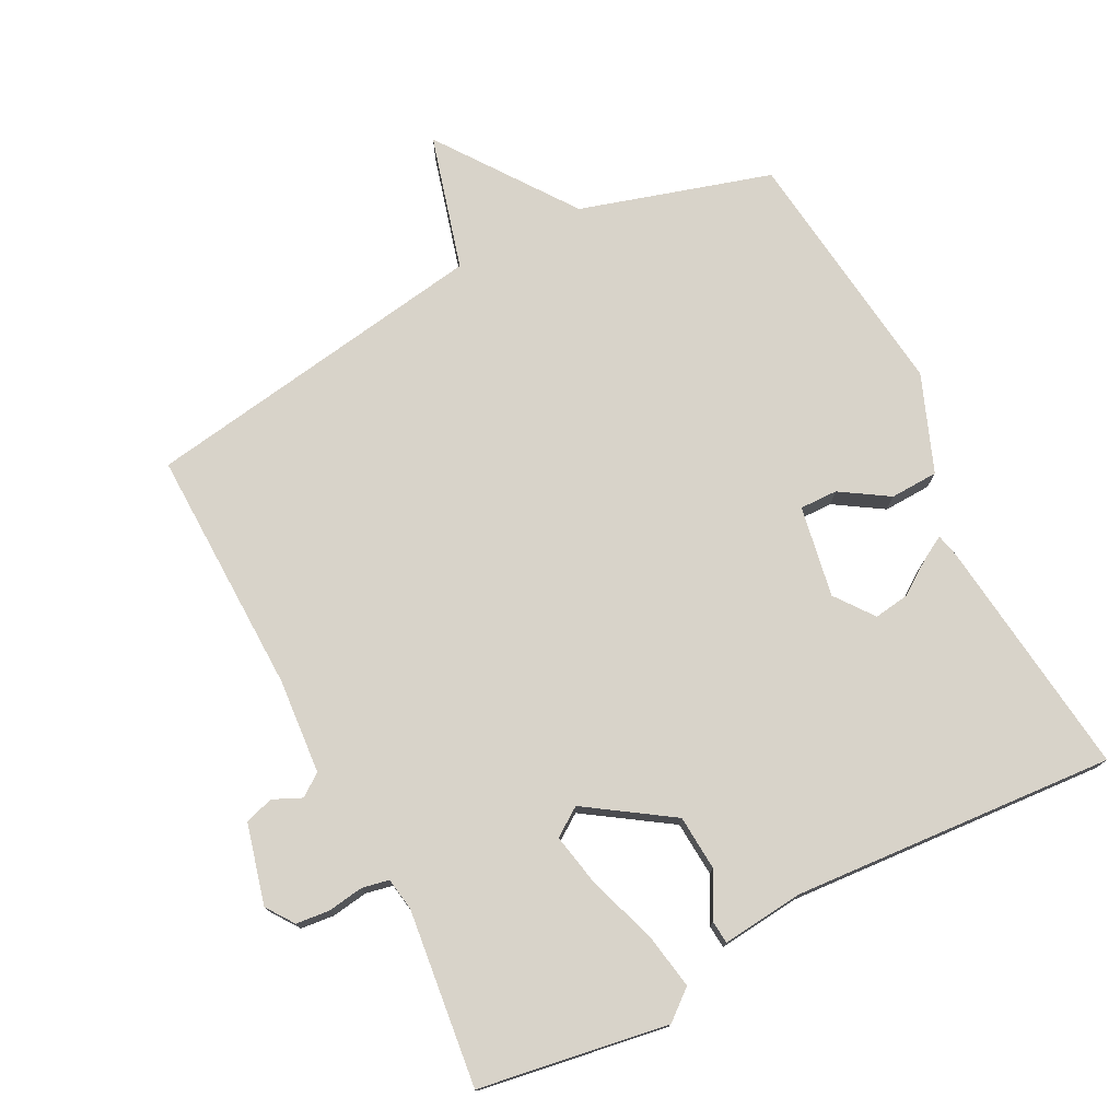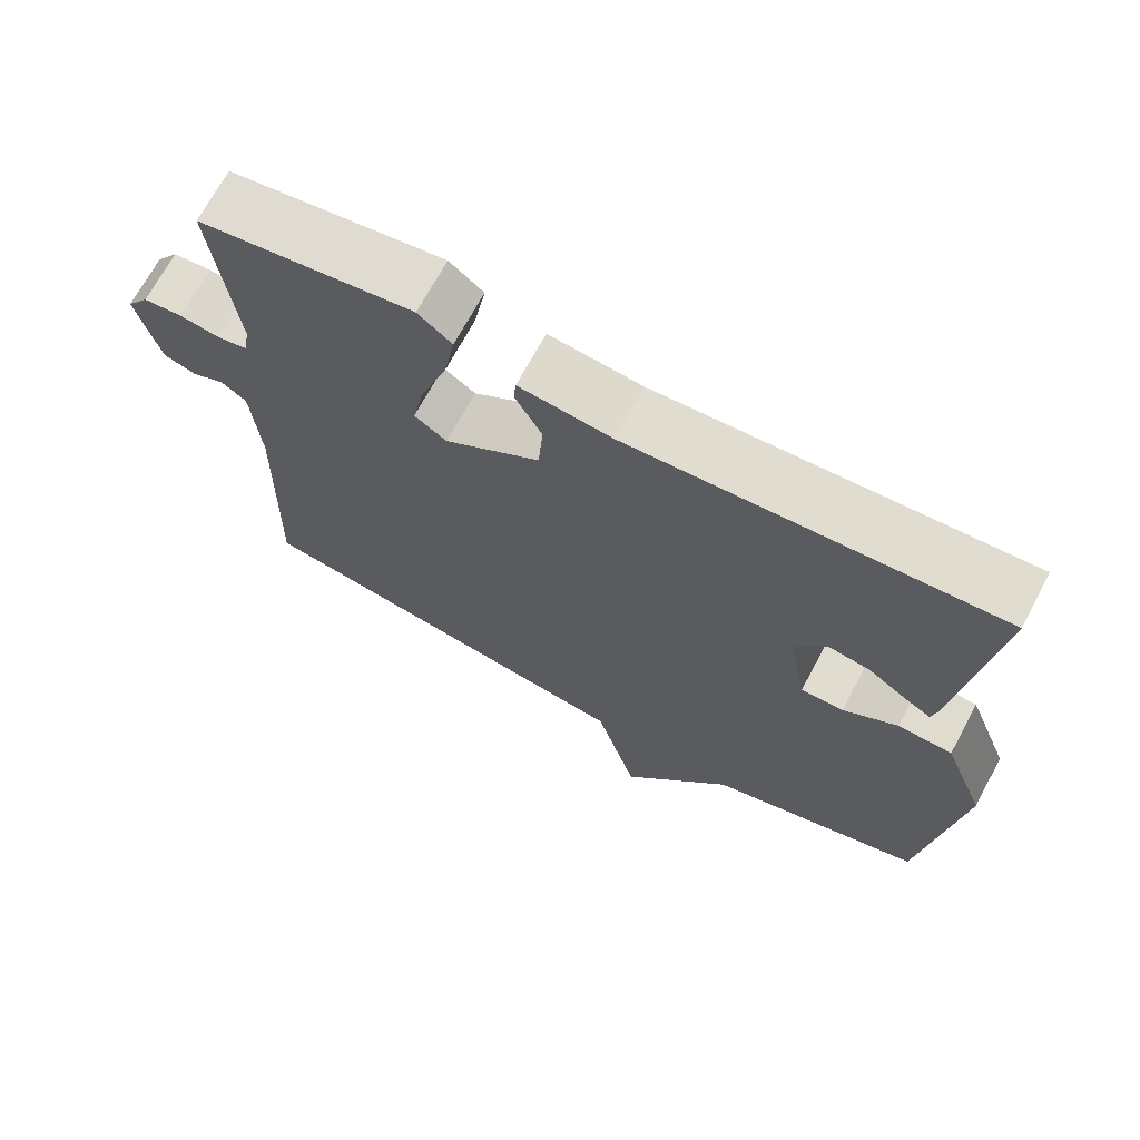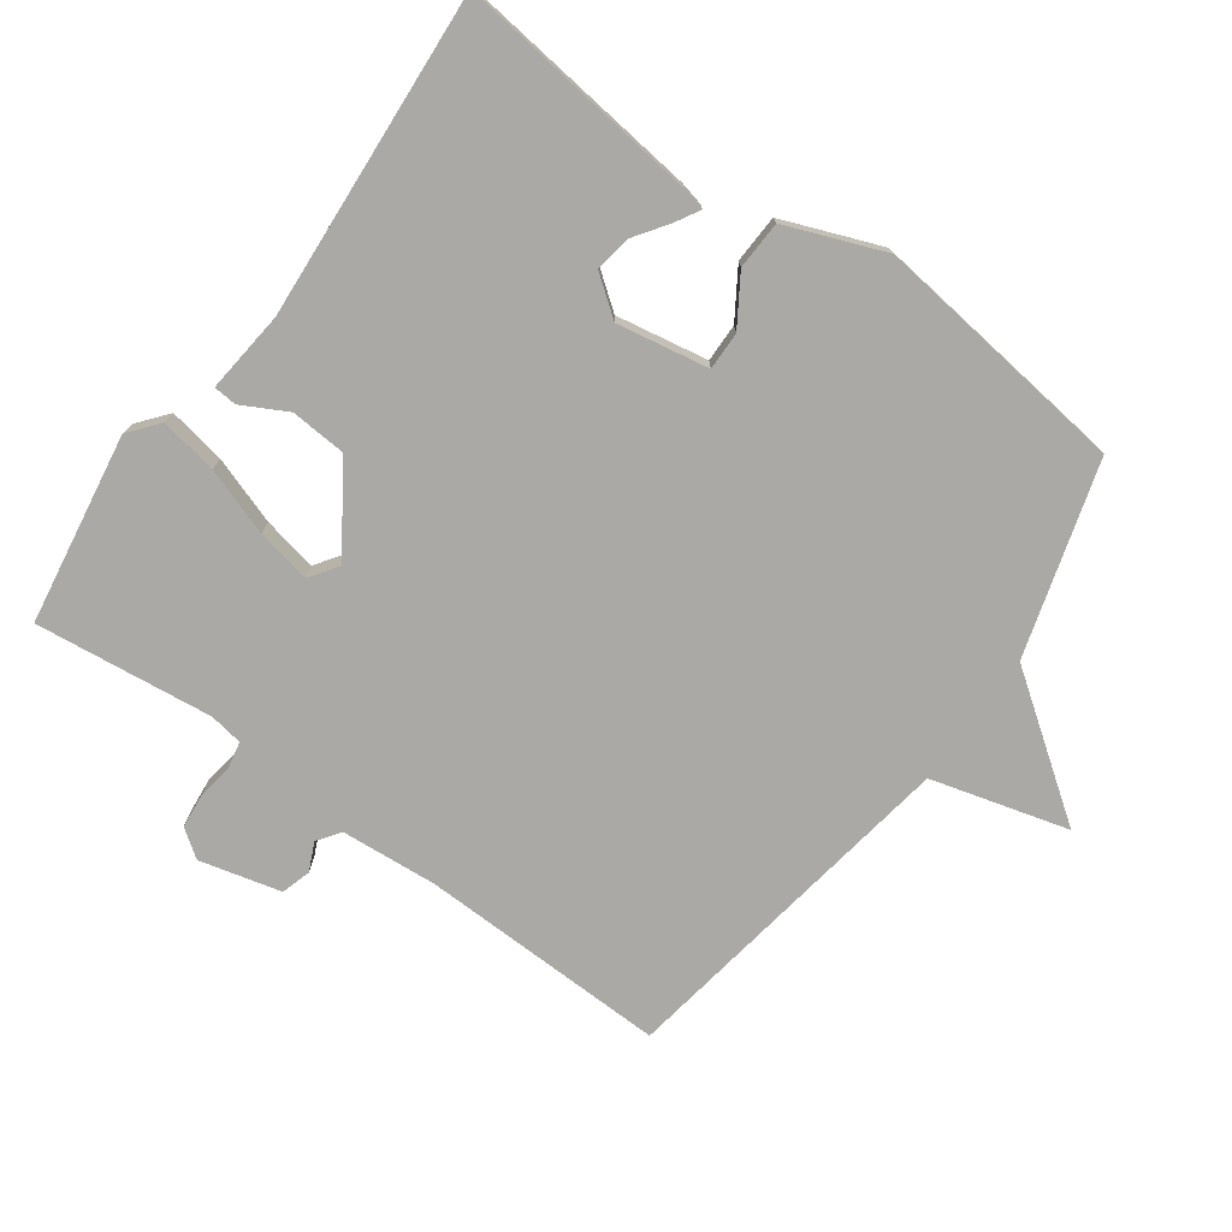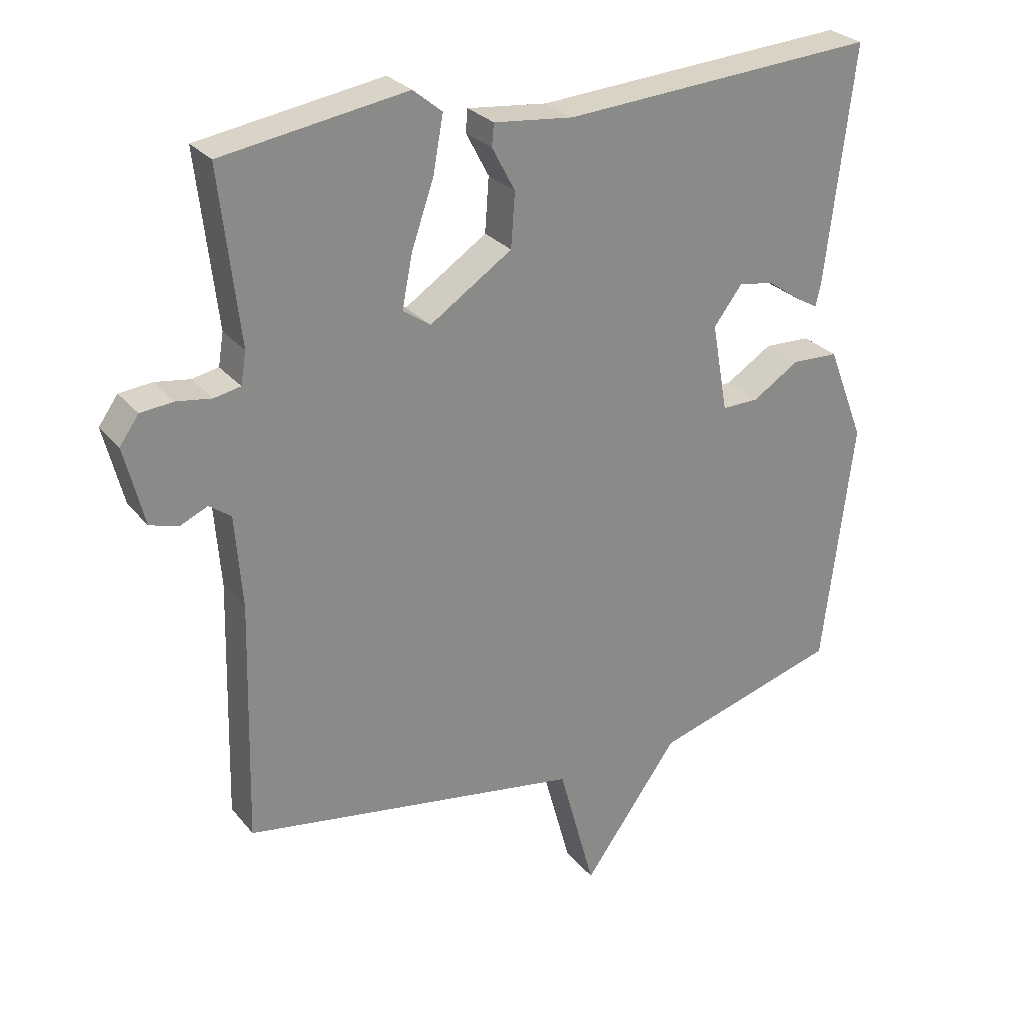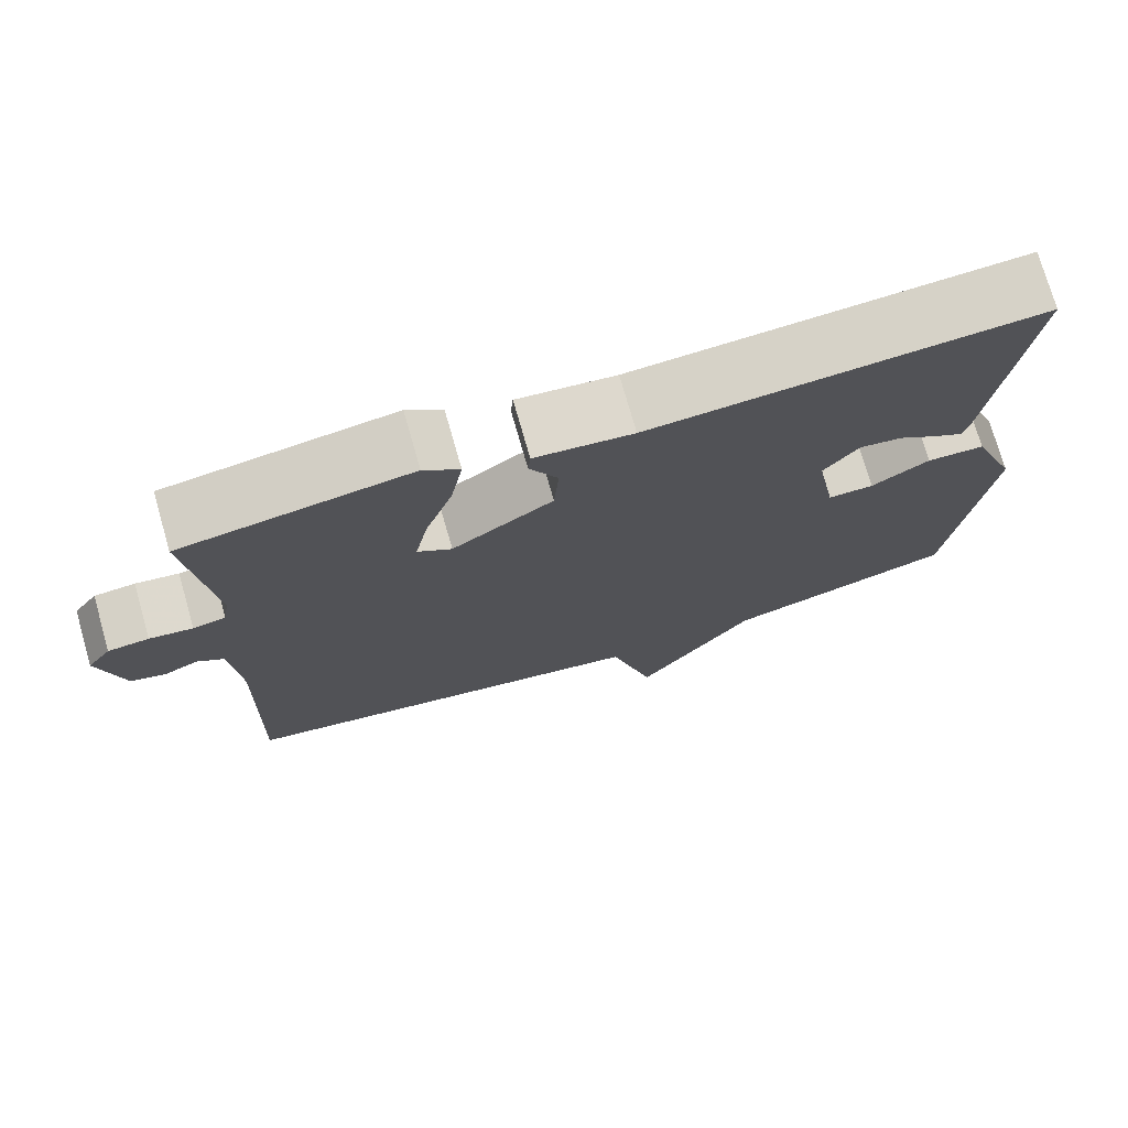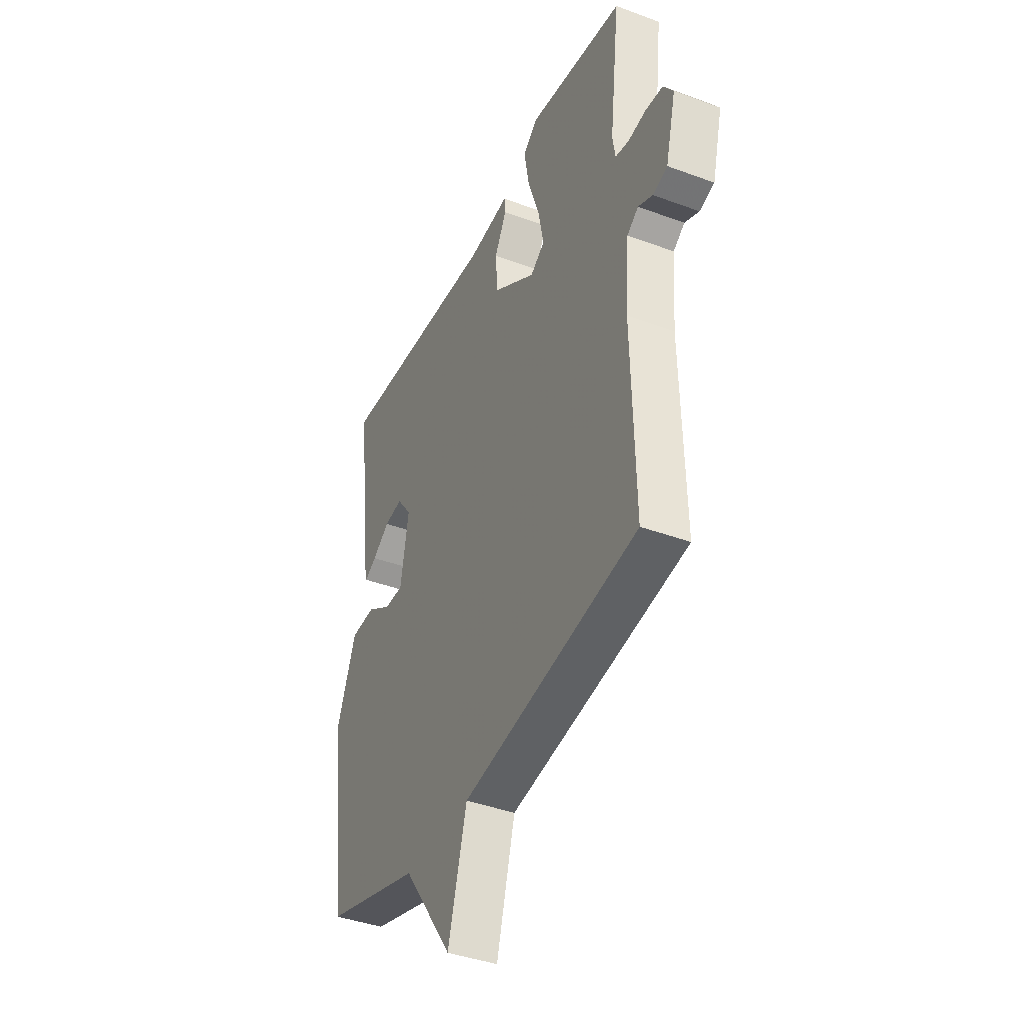
<metadata>
{"format":"obj","ext":"obj","renderer":"f3d","projection":"perspective","resolution":1024,"background":"white","views":[{"elev":75.8,"azim":-27.1,"up":"+Y"},{"elev":69.8,"azim":28.3,"up":"+Z"},{"elev":-75.4,"azim":54.2,"up":"+Y"},{"elev":27.3,"azim":-30.5,"up":"+Z"},{"elev":74.6,"azim":-16.0,"up":"+Z"},{"elev":-40.2,"azim":-114.5,"up":"+Z"}]}
</metadata>
<code>
v 0.5 0.07 -0.5
v 0.217 0.07 -0.583
v 0.072 0.07 -0.784
v 0.017 0.07 -0.583
v -0.5 0.07 -0.5
v -0.491 0.07 -0.134
v -0.502 0.07 0.007
v -0.535 0.07 0.031
v -0.577 0.07 0.012
v -0.62 0.07 0.025
v -0.65 0.07 0.144
v -0.621 0.07 0.185
v -0.571 0.07 0.19
v -0.518 0.07 0.182
v -0.478 0.07 0.19
v -0.47 0.07 0.239
v -0.5 0.07 0.5
v -0.22 0.07 0.544
v -0.176 0.07 0.508
v -0.191 0.07 0.424
v -0.225 0.07 0.325
v -0.241 0.07 0.245
v -0.199 0.07 0.216
v -0.074 0.07 0.299
v -0.068 0.07 0.381
v -0.103 0.07 0.447
v -0.1 0.07 0.481
v 0.021 0.07 0.468
v 0.5 0.07 0.5
v 0.457 0.07 0.141
v 0.449 0.07 0.107
v 0.414 0.07 0.127
v 0.364 0.07 0.162
v 0.311 0.07 0.17
v 0.268 0.07 0.113
v 0.292 0.07 -0.022
v 0.348 0.07 -0.021
v 0.419 0.07 0.024
v 0.49 0.07 0.021
v 0.546 0.07 -0.123
v 0.5 0 -0.5
v 0.217 0 -0.583
v 0.072 0 -0.784
v 0.017 0 -0.583
v -0.5 0 -0.5
v -0.491 0 -0.134
v -0.502 0 0.007
v -0.535 0 0.031
v -0.577 0 0.012
v -0.62 0 0.025
v -0.65 0 0.144
v -0.621 0 0.185
v -0.571 0 0.19
v -0.518 0 0.182
v -0.478 0 0.19
v -0.47 0 0.239
v -0.5 0 0.5
v -0.22 0 0.544
v -0.176 0 0.508
v -0.191 0 0.424
v -0.225 0 0.325
v -0.241 0 0.245
v -0.199 0 0.216
v -0.074 0 0.299
v -0.068 0 0.381
v -0.103 0 0.447
v -0.1 0 0.481
v 0.021 0 0.468
v 0.5 0 0.5
v 0.457 0 0.141
v 0.449 0 0.107
v 0.414 0 0.127
v 0.364 0 0.162
v 0.311 0 0.17
v 0.268 0 0.113
v 0.292 0 -0.022
v 0.348 0 -0.021
v 0.419 0 0.024
v 0.49 0 0.021
v 0.546 0 -0.123
f 40 1 2
f 39 40 2
f 38 39 2
f 37 38 2
f 2 3 4
f 37 2 4
f 36 37 4
f 4 5 6
f 36 4 6
f 35 36 6
f 34 35 6 7
f 31 32 33
f 30 31 33
f 29 30 33
f 28 29 33
f 28 33 34
f 27 28 34
f 26 27 34
f 25 26 34
f 24 25 34
f 23 24 34 7
f 19 20 21
f 18 19 21
f 17 18 21
f 16 17 21
f 15 16 21 22
f 12 13 14
f 11 12 14
f 10 11 14
f 9 10 14
f 8 9 14
f 8 14 15
f 15 22 23
f 8 15 23
f 7 8 23
f 42 41 80
f 42 80 79
f 42 79 78
f 42 78 77
f 44 43 42
f 44 42 77
f 44 77 76
f 46 45 44
f 46 44 76
f 46 76 75
f 47 46 75 74
f 73 72 71
f 73 71 70
f 73 70 69
f 73 69 68
f 74 73 68
f 74 68 67
f 74 67 66
f 74 66 65
f 74 65 64
f 47 74 64 63
f 61 60 59
f 61 59 58
f 61 58 57
f 61 57 56
f 62 61 56 55
f 54 53 52
f 54 52 51
f 54 51 50
f 54 50 49
f 54 49 48
f 55 54 48
f 63 62 55
f 63 55 48
f 63 48 47
f 1 41 42 2
f 2 42 43 3
f 3 43 44 4
f 4 44 45 5
f 5 45 46 6
f 6 46 47 7
f 7 47 48 8
f 8 48 49 9
f 9 49 50 10
f 10 50 51 11
f 11 51 52 12
f 12 52 53 13
f 13 53 54 14
f 14 54 55 15
f 15 55 56 16
f 16 56 57 17
f 17 57 58 18
f 18 58 59 19
f 19 59 60 20
f 20 60 61 21
f 21 61 62 22
f 22 62 63 23
f 23 63 64 24
f 24 64 65 25
f 25 65 66 26
f 26 66 67 27
f 27 67 68 28
f 28 68 69 29
f 29 69 70 30
f 30 70 71 31
f 31 71 72 32
f 32 72 73 33
f 33 73 74 34
f 34 74 75 35
f 35 75 76 36
f 36 76 77 37
f 37 77 78 38
f 38 78 79 39
f 39 79 80 40
f 40 80 41 1

</code>
